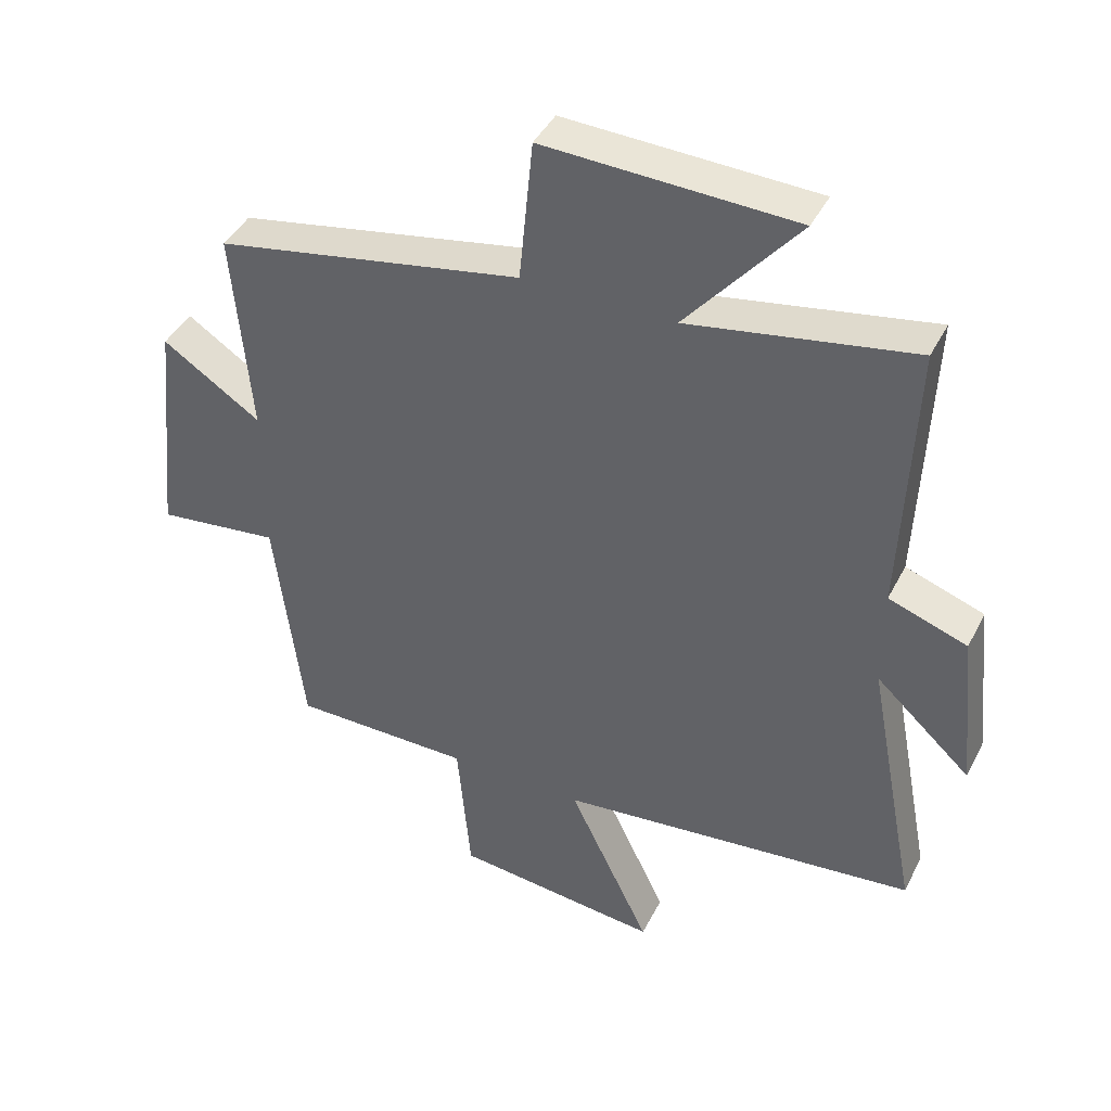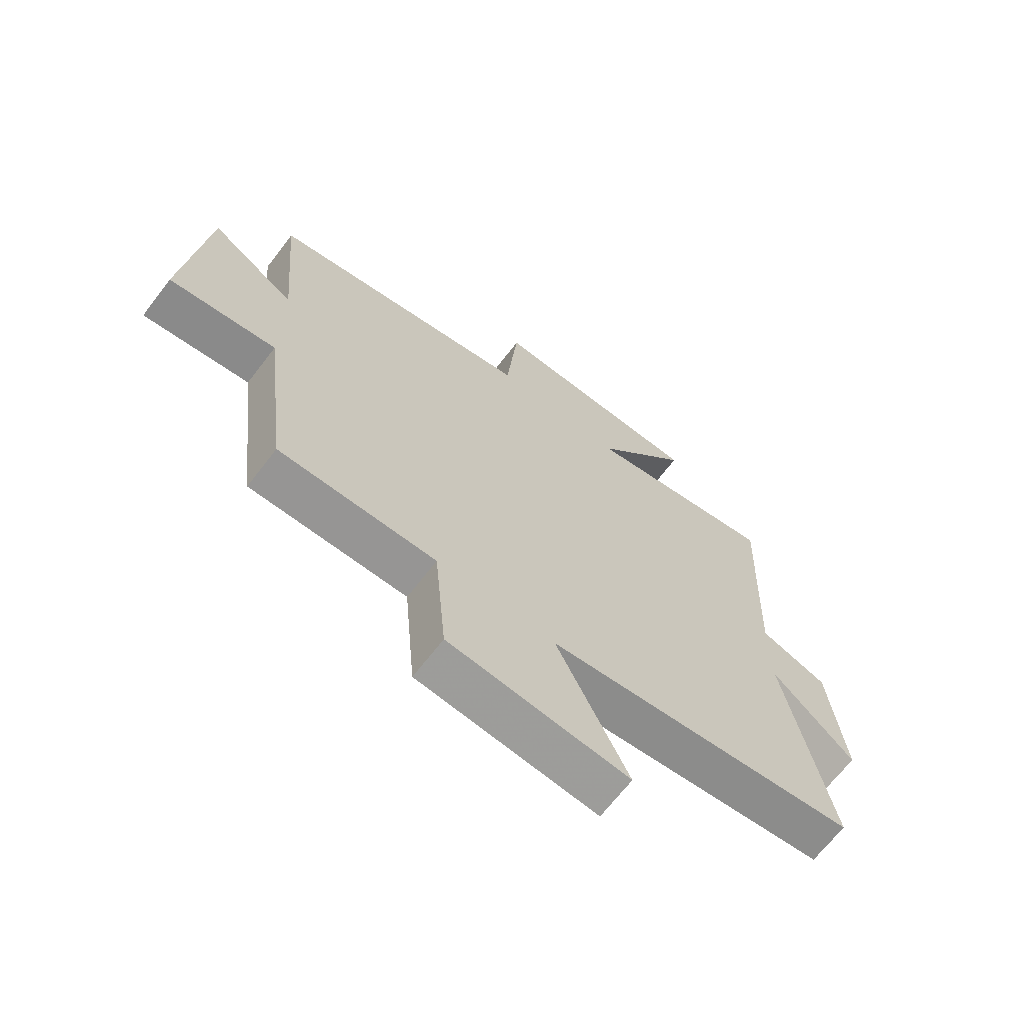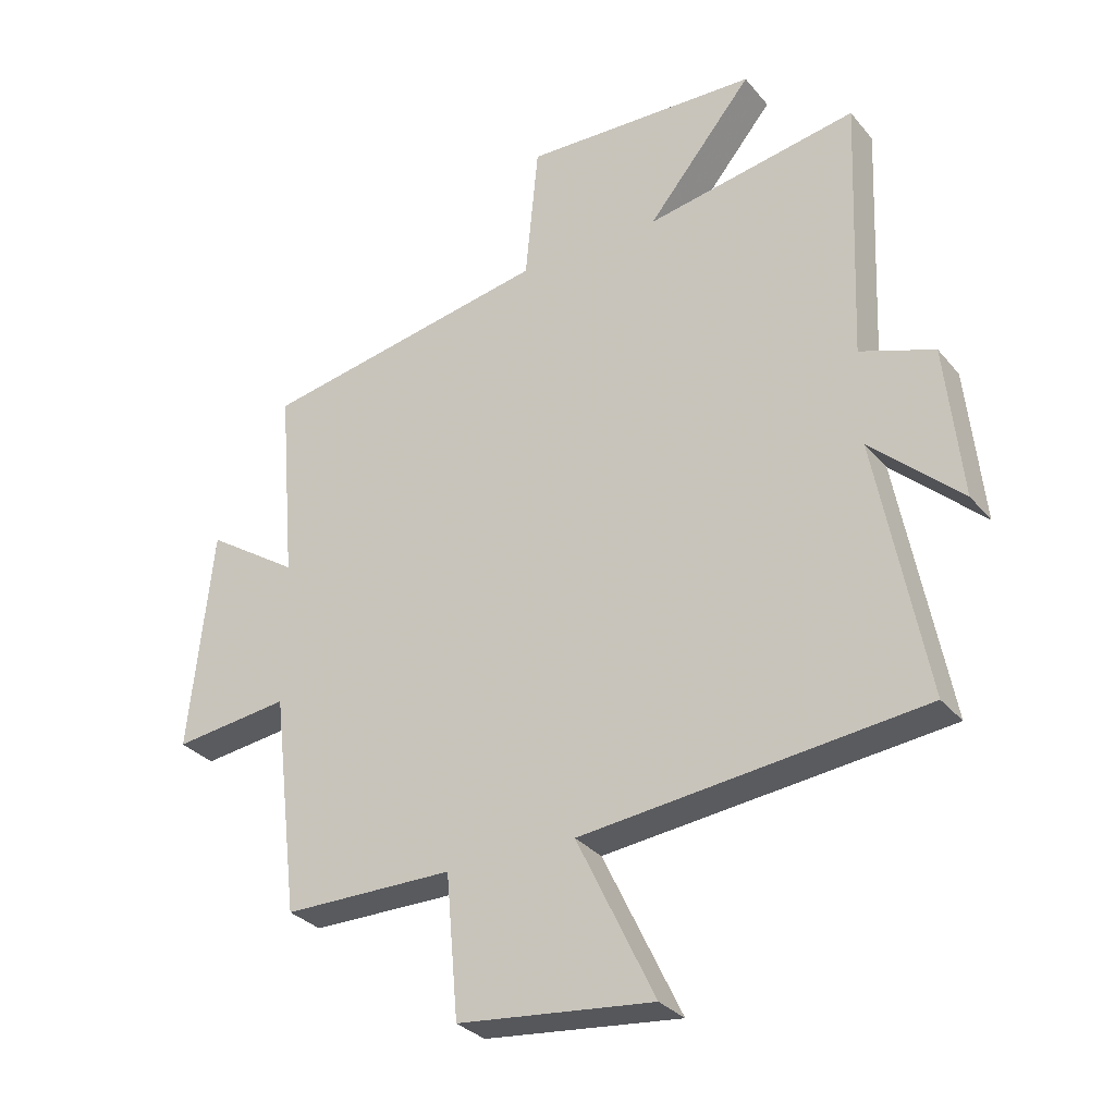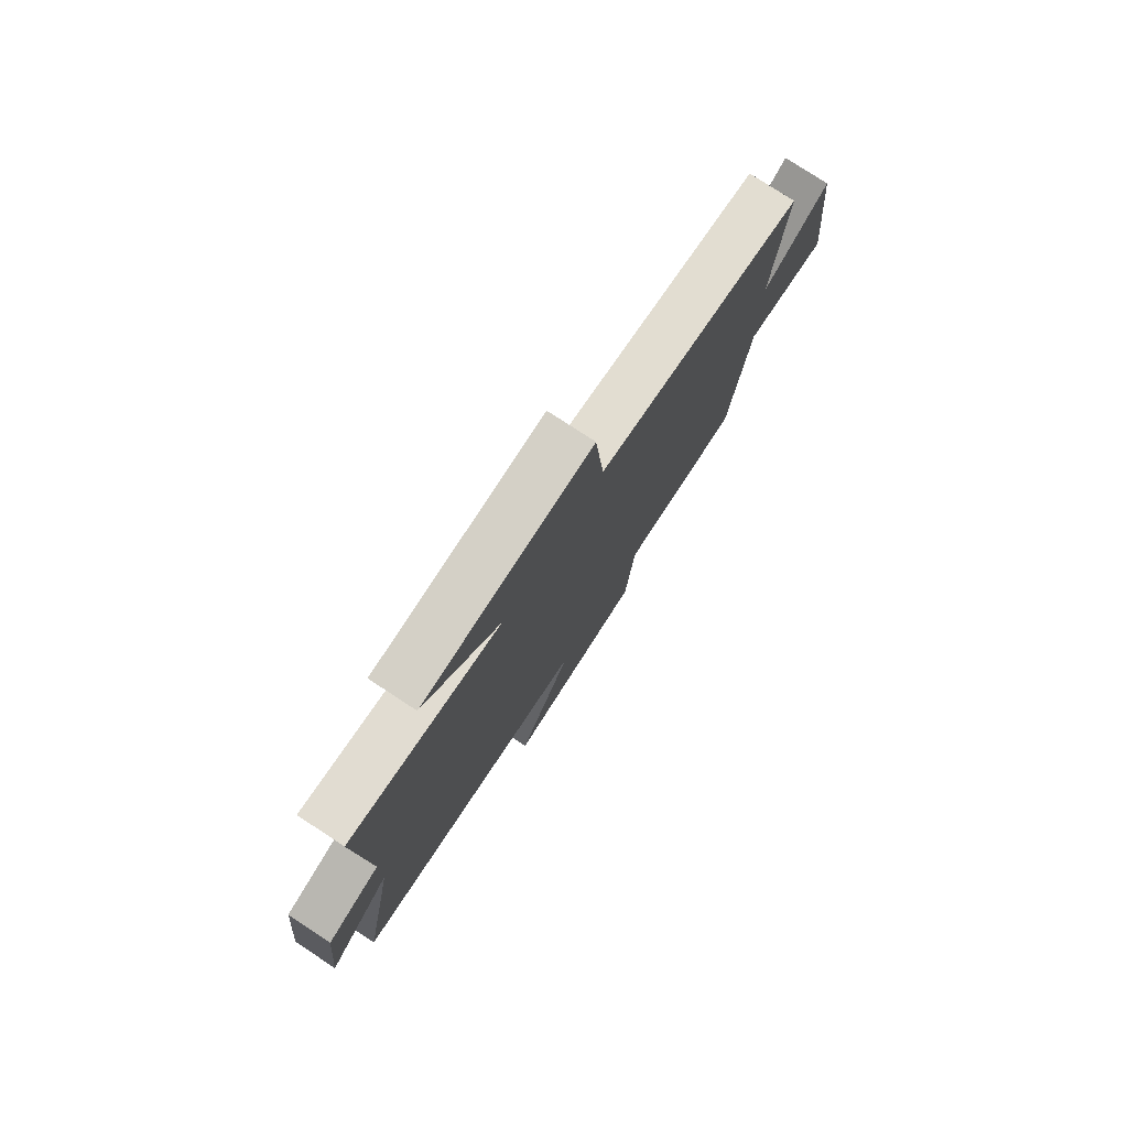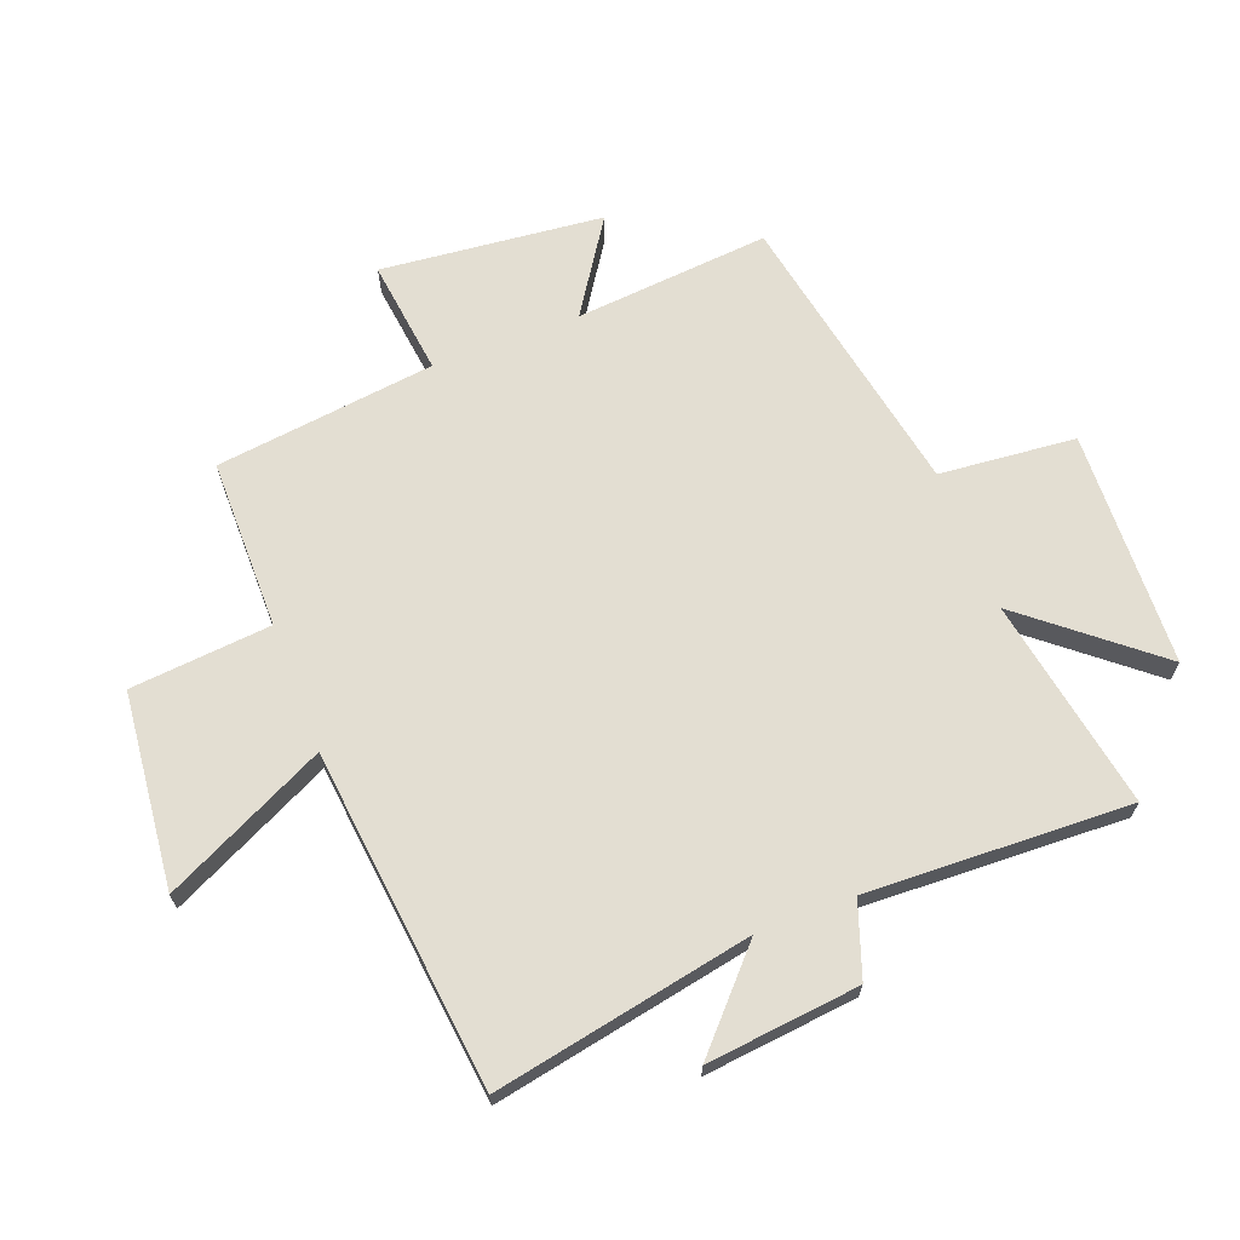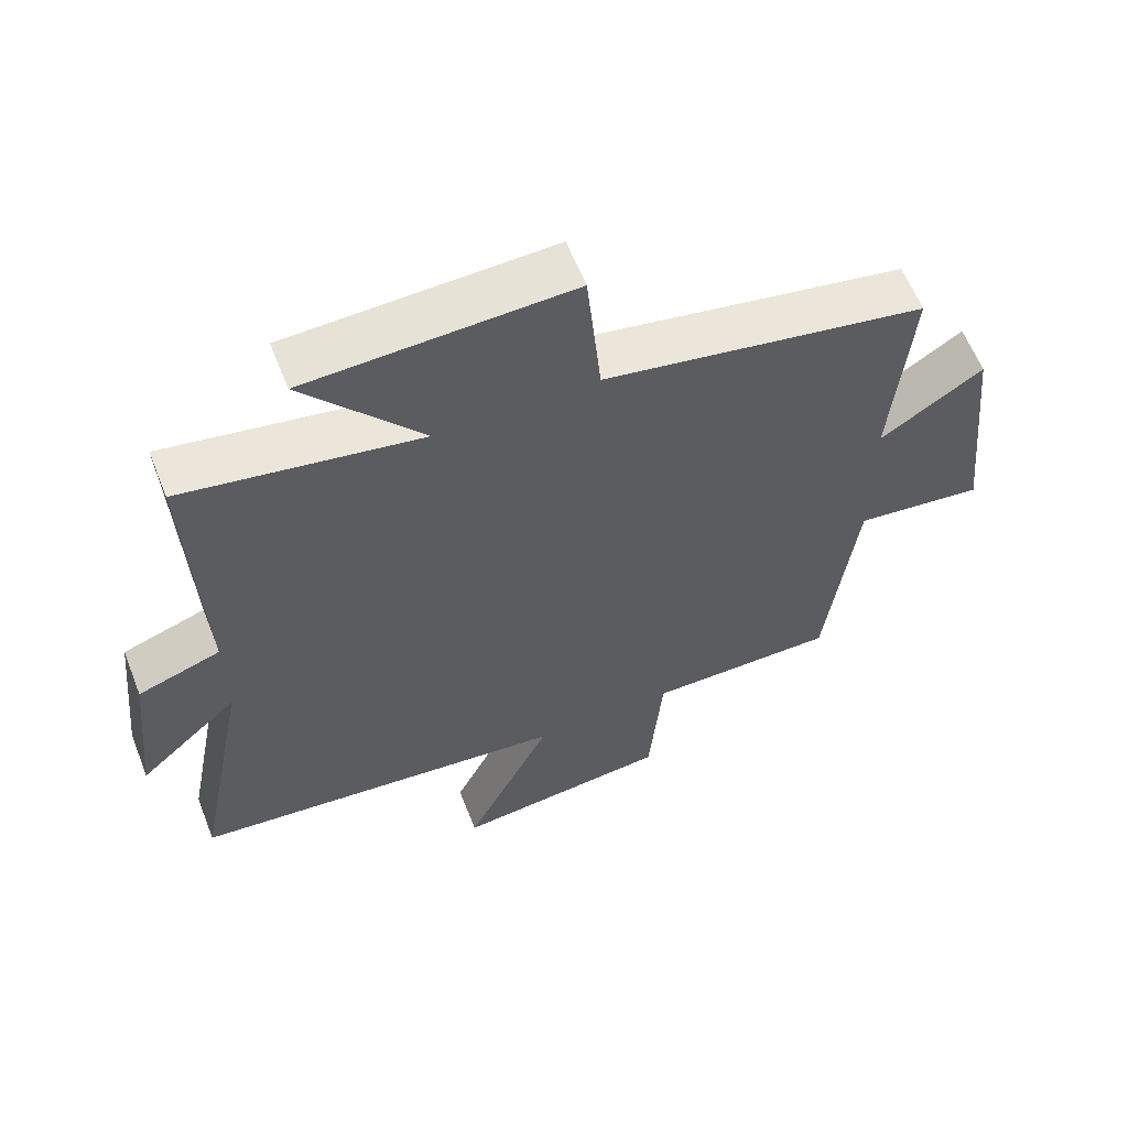
<metadata>
{"format":"obj","ext":"obj","renderer":"f3d","projection":"perspective","resolution":1024,"background":"white","views":[{"elev":42.5,"azim":-154.6,"up":"+Z"},{"elev":-67.4,"azim":142.5,"up":"+Z"},{"elev":-30.8,"azim":-147.8,"up":"+Z"},{"elev":78.3,"azim":-56.8,"up":"+Z"},{"elev":67.4,"azim":-111.0,"up":"+Y"},{"elev":60.9,"azim":-21.5,"up":"+Z"}]}
</metadata>
<code>
v 0.457 0.07 -0.499
v 0.181 0.07 -0.5
v 0.161 0.07 -0.728
v -0.155 0.07 -0.762
v -0.029 0.07 -0.5
v -0.58 0.07 -0.441
v -0.5 0.07 -0.022
v -0.646 0.07 -0.156
v -0.62 0.07 0.092
v -0.5 0.07 0.134
v -0.517 0.07 0.561
v -0.174 0.07 0.5
v -0.345 0.07 0.707
v 0.037 0.07 0.721
v 0.058 0.07 0.5
v 0.527 0.07 0.412
v 0.5 0.07 0.096
v 0.65 0.07 0.195
v 0.688 0.07 -0.165
v 0.5 0.07 -0.142
v 0.457 0 -0.499
v 0.181 0 -0.5
v 0.161 0 -0.728
v -0.155 0 -0.762
v -0.029 0 -0.5
v -0.58 0 -0.441
v -0.5 0 -0.022
v -0.646 0 -0.156
v -0.62 0 0.092
v -0.5 0 0.134
v -0.517 0 0.561
v -0.174 0 0.5
v -0.345 0 0.707
v 0.037 0 0.721
v 0.058 0 0.5
v 0.527 0 0.412
v 0.5 0 0.096
v 0.65 0 0.195
v 0.688 0 -0.165
v 0.5 0 -0.142
f 17 18 19 20
f 17 20 1 2
f 15 16 17 2
f 12 13 14 15
f 12 15 2 3
f 10 11 12 3
f 7 8 9 10
f 5 6 7
f 5 7 10
f 3 4 5
f 3 5 10
f 40 39 38 37
f 22 21 40 37
f 22 37 36 35
f 35 34 33 32
f 23 22 35 32
f 23 32 31 30
f 30 29 28 27
f 27 26 25
f 30 27 25
f 25 24 23
f 30 25 23
f 1 21 22 2
f 2 22 23 3
f 3 23 24 4
f 4 24 25 5
f 5 25 26 6
f 6 26 27 7
f 7 27 28 8
f 8 28 29 9
f 9 29 30 10
f 10 30 31 11
f 11 31 32 12
f 12 32 33 13
f 13 33 34 14
f 14 34 35 15
f 15 35 36 16
f 16 36 37 17
f 17 37 38 18
f 18 38 39 19
f 19 39 40 20
f 20 40 21 1

</code>
